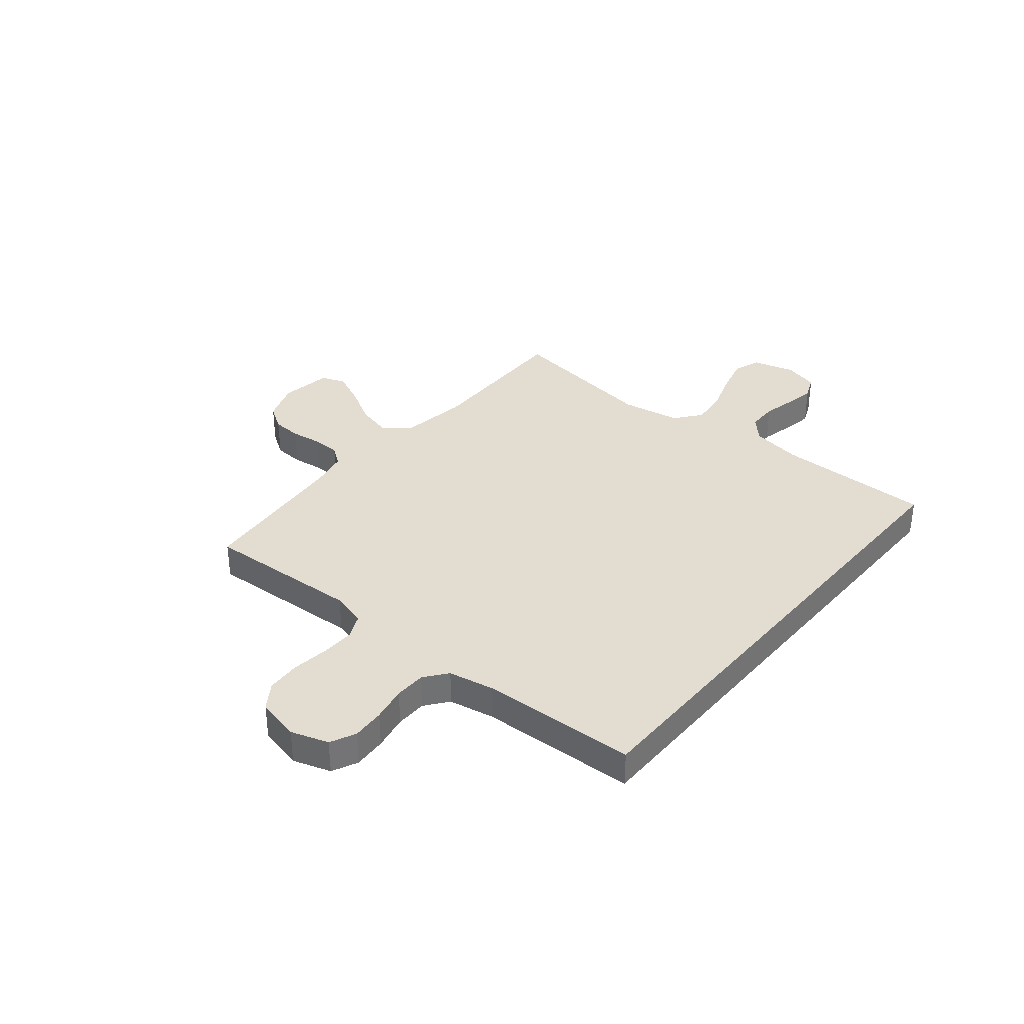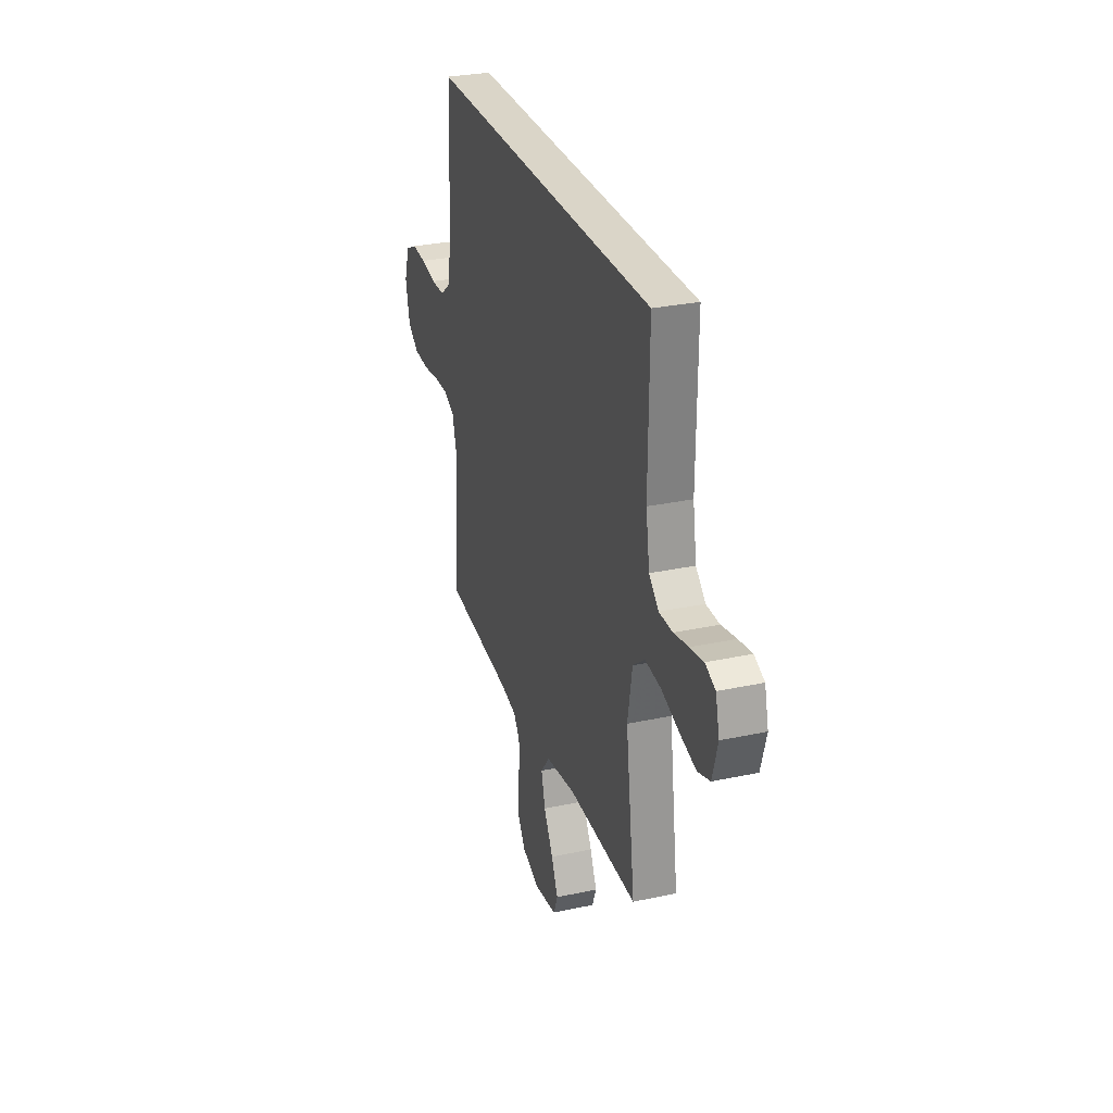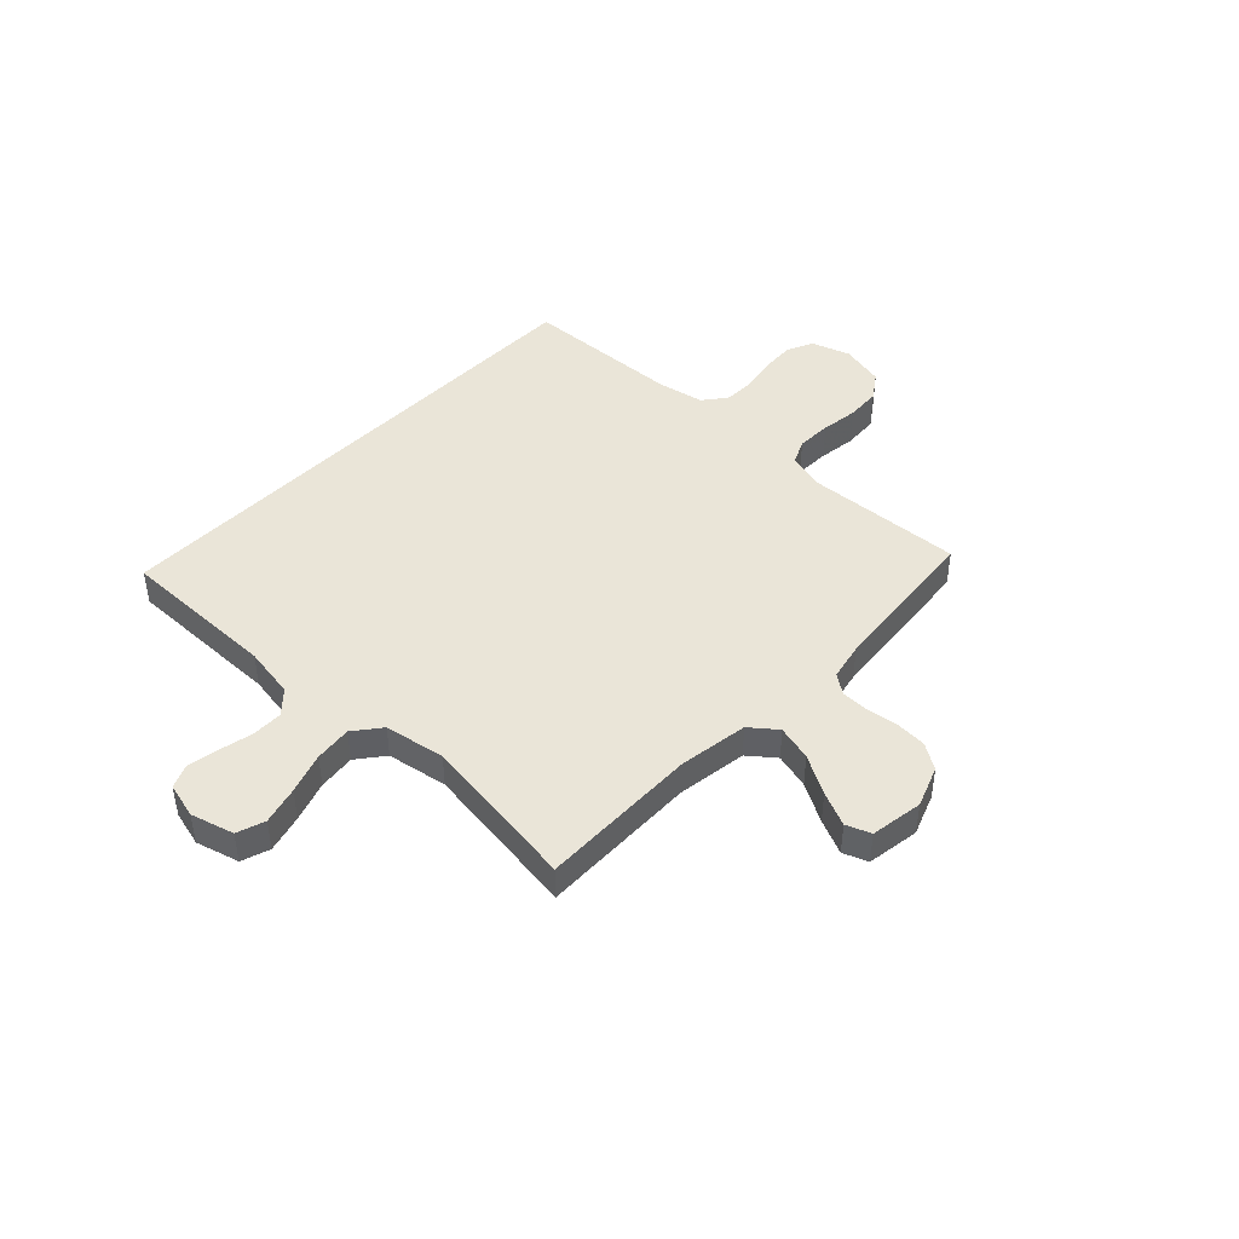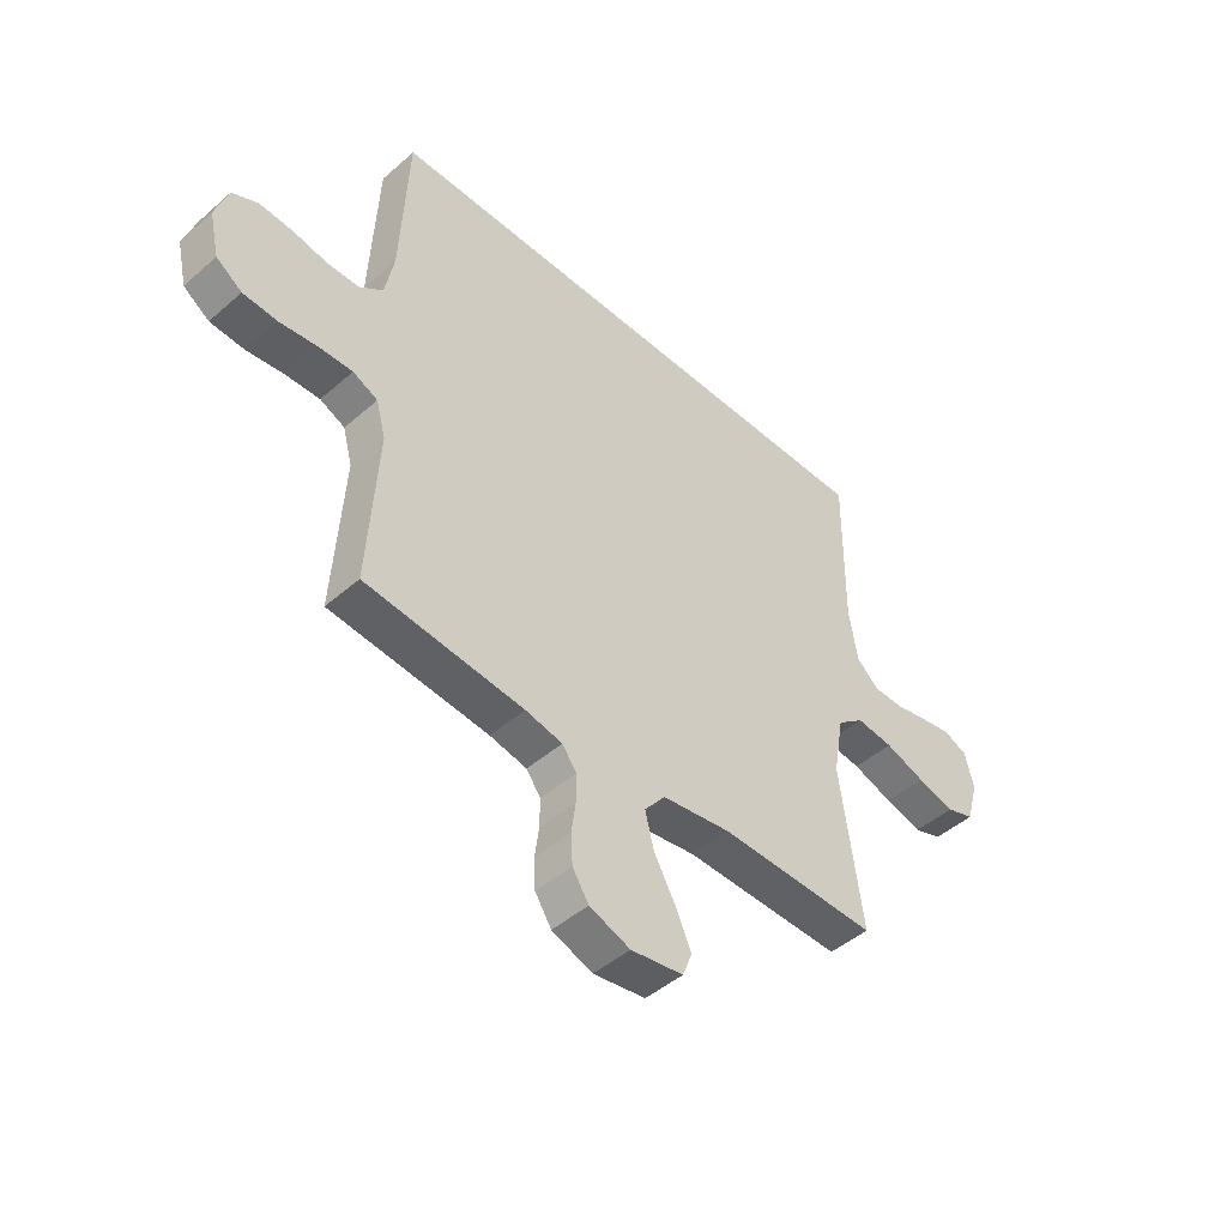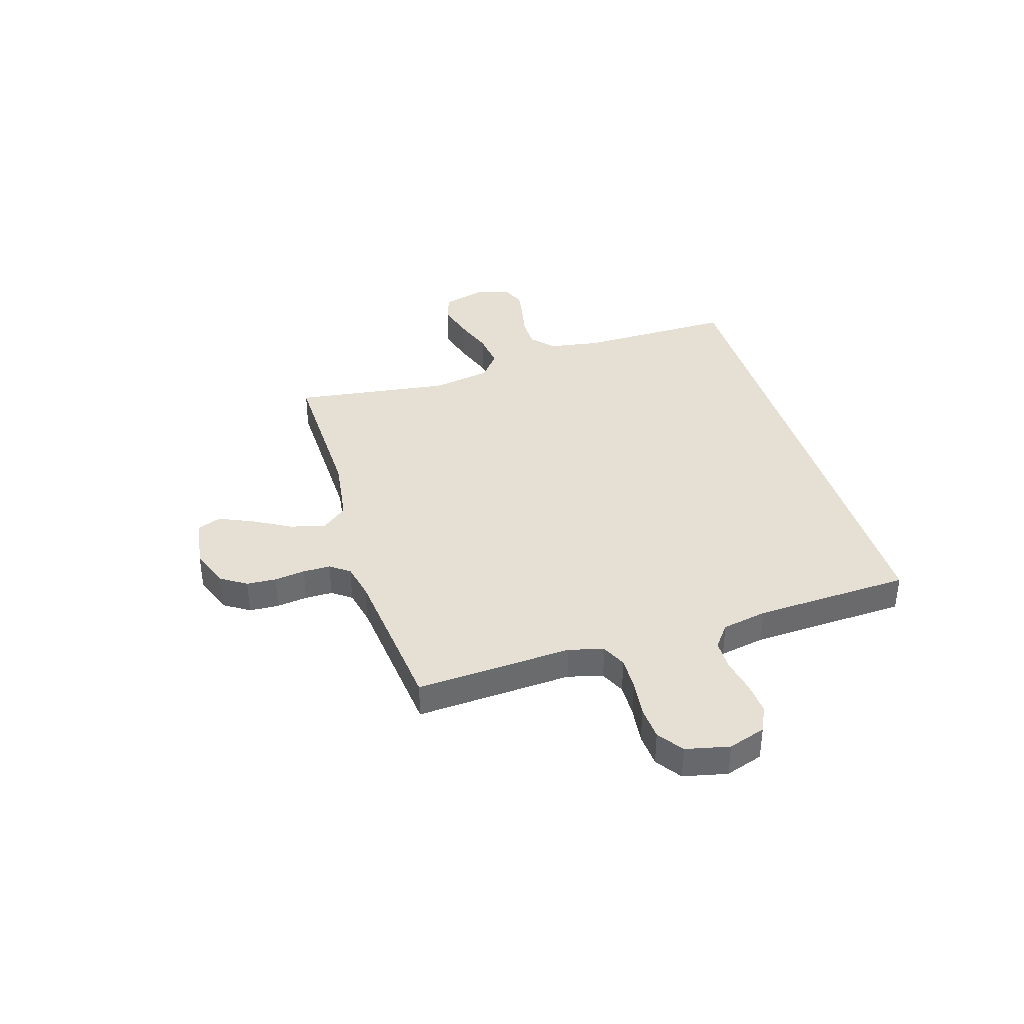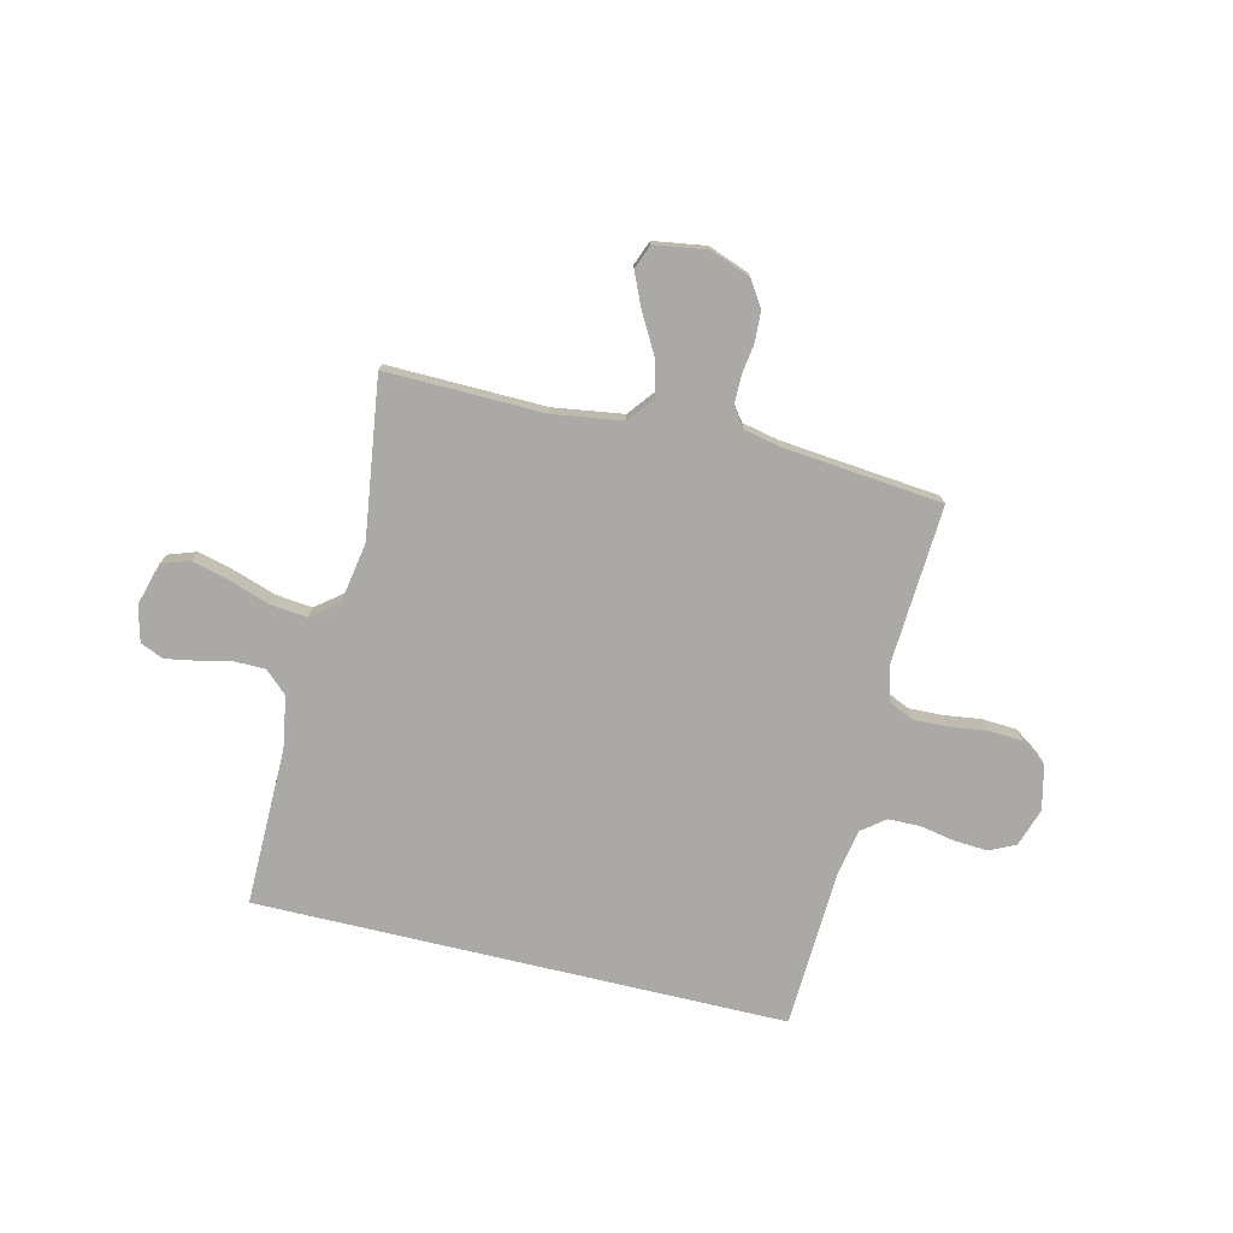
<metadata>
{"format":"obj","ext":"obj","renderer":"f3d","projection":"perspective","resolution":1024,"background":"white","views":[{"elev":35.3,"azim":-50.2,"up":"+Y"},{"elev":29.3,"azim":72.3,"up":"+Z"},{"elev":44.7,"azim":133.8,"up":"+Y"},{"elev":-46.4,"azim":-45.2,"up":"+Z"},{"elev":37.9,"azim":-107.0,"up":"+Y"},{"elev":-75.4,"azim":166.6,"up":"+Y"}]}
</metadata>
<code>
v -0.478 0.07 0.5
v 0.527 0.07 0.5
v 0.524 0.07 0.2
v 0.54 0.07 0.102
v 0.582 0.07 0.063
v 0.64 0.07 0.062
v 0.704 0.07 0.076
v 0.762 0.07 0.086
v 0.806 0.07 0.067
v 0.823 0.07 0
v 0.8 0.07 -0.081
v 0.747 0.07 -0.099
v 0.676 0.07 -0.08
v 0.6 0.07 -0.054
v 0.53 0.07 -0.046
v 0.479 0.07 -0.086
v 0.459 0.07 -0.2
v 0.5 0.07 -0.5
v 0.2 0.07 -0.494
v 0.069 0.07 -0.513
v 0.03 0.07 -0.562
v 0.047 0.07 -0.629
v 0.088 0.07 -0.702
v 0.117 0.07 -0.767
v 0.099 0.07 -0.813
v 0 0.07 -0.828
v -0.077 0.07 -0.799
v -0.108 0.07 -0.751
v -0.111 0.07 -0.694
v -0.103 0.07 -0.635
v -0.103 0.07 -0.582
v -0.13 0.07 -0.545
v -0.2 0.07 -0.53
v -0.5 0.07 -0.5
v -0.482 0.07 -0.2
v -0.5 0.07 -0.133
v -0.547 0.07 -0.111
v -0.612 0.07 -0.113
v -0.683 0.07 -0.122
v -0.748 0.07 -0.118
v -0.797 0.07 -0.084
v -0.816 0.07 0
v -0.792 0.07 0.072
v -0.743 0.07 0.095
v -0.68 0.07 0.091
v -0.613 0.07 0.078
v -0.553 0.07 0.079
v -0.509 0.07 0.113
v -0.492 0.07 0.2
v -0.478 0 0.5
v 0.527 0 0.5
v 0.524 0 0.2
v 0.54 0 0.102
v 0.582 0 0.063
v 0.64 0 0.062
v 0.704 0 0.076
v 0.762 0 0.086
v 0.806 0 0.067
v 0.823 0 0
v 0.8 0 -0.081
v 0.747 0 -0.099
v 0.676 0 -0.08
v 0.6 0 -0.054
v 0.53 0 -0.046
v 0.479 0 -0.086
v 0.459 0 -0.2
v 0.5 0 -0.5
v 0.2 0 -0.494
v 0.069 0 -0.513
v 0.03 0 -0.562
v 0.047 0 -0.629
v 0.088 0 -0.702
v 0.117 0 -0.767
v 0.099 0 -0.813
v 0 0 -0.828
v -0.077 0 -0.799
v -0.108 0 -0.751
v -0.111 0 -0.694
v -0.103 0 -0.635
v -0.103 0 -0.582
v -0.13 0 -0.545
v -0.2 0 -0.53
v -0.5 0 -0.5
v -0.482 0 -0.2
v -0.5 0 -0.133
v -0.547 0 -0.111
v -0.612 0 -0.113
v -0.683 0 -0.122
v -0.748 0 -0.118
v -0.797 0 -0.084
v -0.816 0 0
v -0.792 0 0.072
v -0.743 0 0.095
v -0.68 0 0.091
v -0.613 0 0.078
v -0.553 0 0.079
v -0.509 0 0.113
v -0.492 0 0.2
f 44 45 46
f 43 44 46
f 42 43 46
f 41 42 46
f 40 41 46
f 39 40 46
f 38 39 46
f 37 38 46 47
f 36 37 47 48
f 33 34 35
f 36 48 49
f 35 36 49
f 33 35 49
f 32 33 49
f 28 29 30
f 27 28 30
f 26 27 30
f 25 26 30
f 24 25 30
f 23 24 30
f 22 23 30
f 21 22 30 31
f 1 2 3
f 49 1 3
f 32 49 3
f 31 32 3
f 21 31 3
f 20 21 3
f 12 13 14
f 11 12 14
f 10 11 14
f 9 10 14
f 8 9 14
f 7 8 14
f 6 7 14
f 5 6 14 15
f 4 5 15 16
f 3 4 16
f 20 3 16
f 19 20 16
f 19 16 17
f 17 18 19
f 95 94 93
f 95 93 92
f 95 92 91
f 95 91 90
f 95 90 89
f 95 89 88
f 95 88 87
f 96 95 87 86
f 97 96 86 85
f 84 83 82
f 98 97 85
f 98 85 84
f 98 84 82
f 98 82 81
f 79 78 77
f 79 77 76
f 79 76 75
f 79 75 74
f 79 74 73
f 79 73 72
f 79 72 71
f 80 79 71 70
f 52 51 50
f 52 50 98
f 52 98 81
f 52 81 80
f 52 80 70
f 52 70 69
f 63 62 61
f 63 61 60
f 63 60 59
f 63 59 58
f 63 58 57
f 63 57 56
f 63 56 55
f 64 63 55 54
f 65 64 54 53
f 65 53 52
f 65 52 69
f 65 69 68
f 66 65 68
f 68 67 66
f 1 50 51 2
f 2 51 52 3
f 3 52 53 4
f 4 53 54 5
f 5 54 55 6
f 6 55 56 7
f 7 56 57 8
f 8 57 58 9
f 9 58 59 10
f 10 59 60 11
f 11 60 61 12
f 12 61 62 13
f 13 62 63 14
f 14 63 64 15
f 15 64 65 16
f 16 65 66 17
f 17 66 67 18
f 18 67 68 19
f 19 68 69 20
f 20 69 70 21
f 21 70 71 22
f 22 71 72 23
f 23 72 73 24
f 24 73 74 25
f 25 74 75 26
f 26 75 76 27
f 27 76 77 28
f 28 77 78 29
f 29 78 79 30
f 30 79 80 31
f 31 80 81 32
f 32 81 82 33
f 33 82 83 34
f 34 83 84 35
f 35 84 85 36
f 36 85 86 37
f 37 86 87 38
f 38 87 88 39
f 39 88 89 40
f 40 89 90 41
f 41 90 91 42
f 42 91 92 43
f 43 92 93 44
f 44 93 94 45
f 45 94 95 46
f 46 95 96 47
f 47 96 97 48
f 48 97 98 49
f 49 98 50 1

</code>
